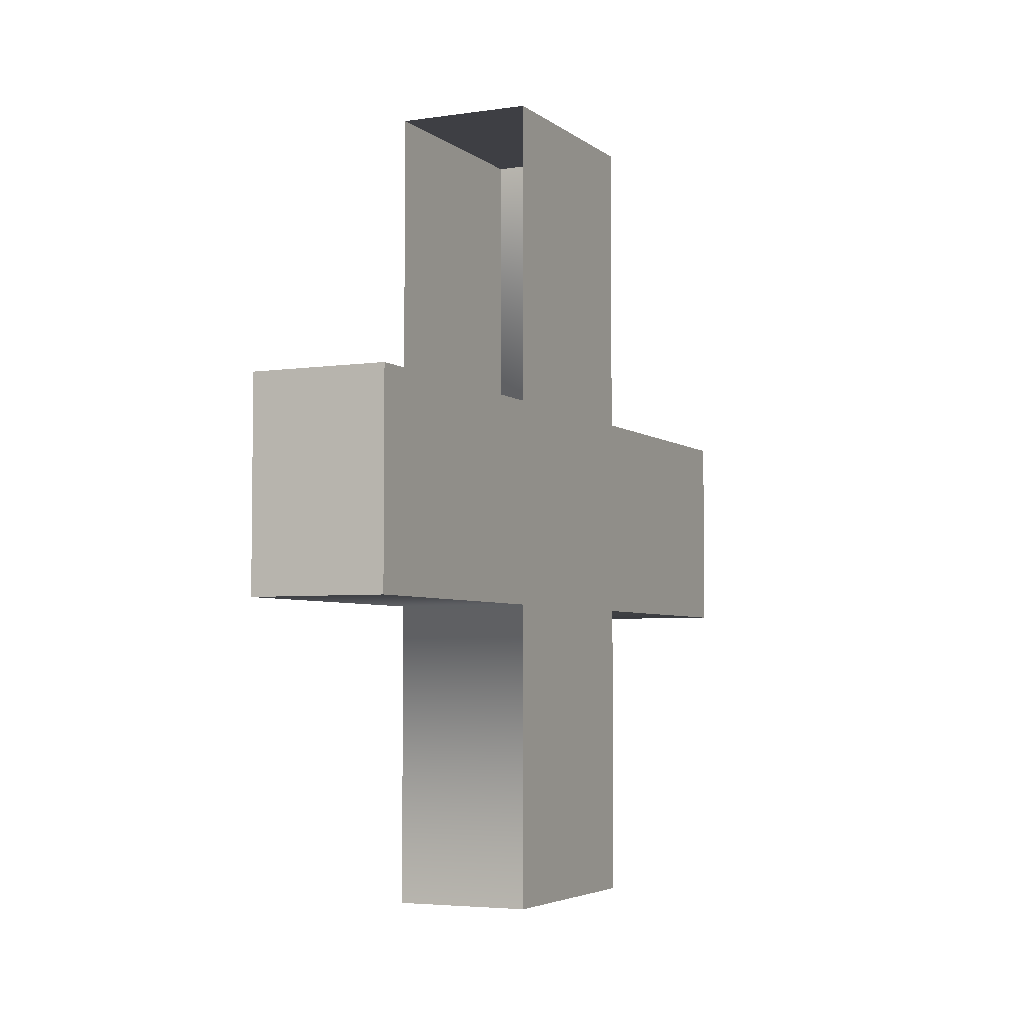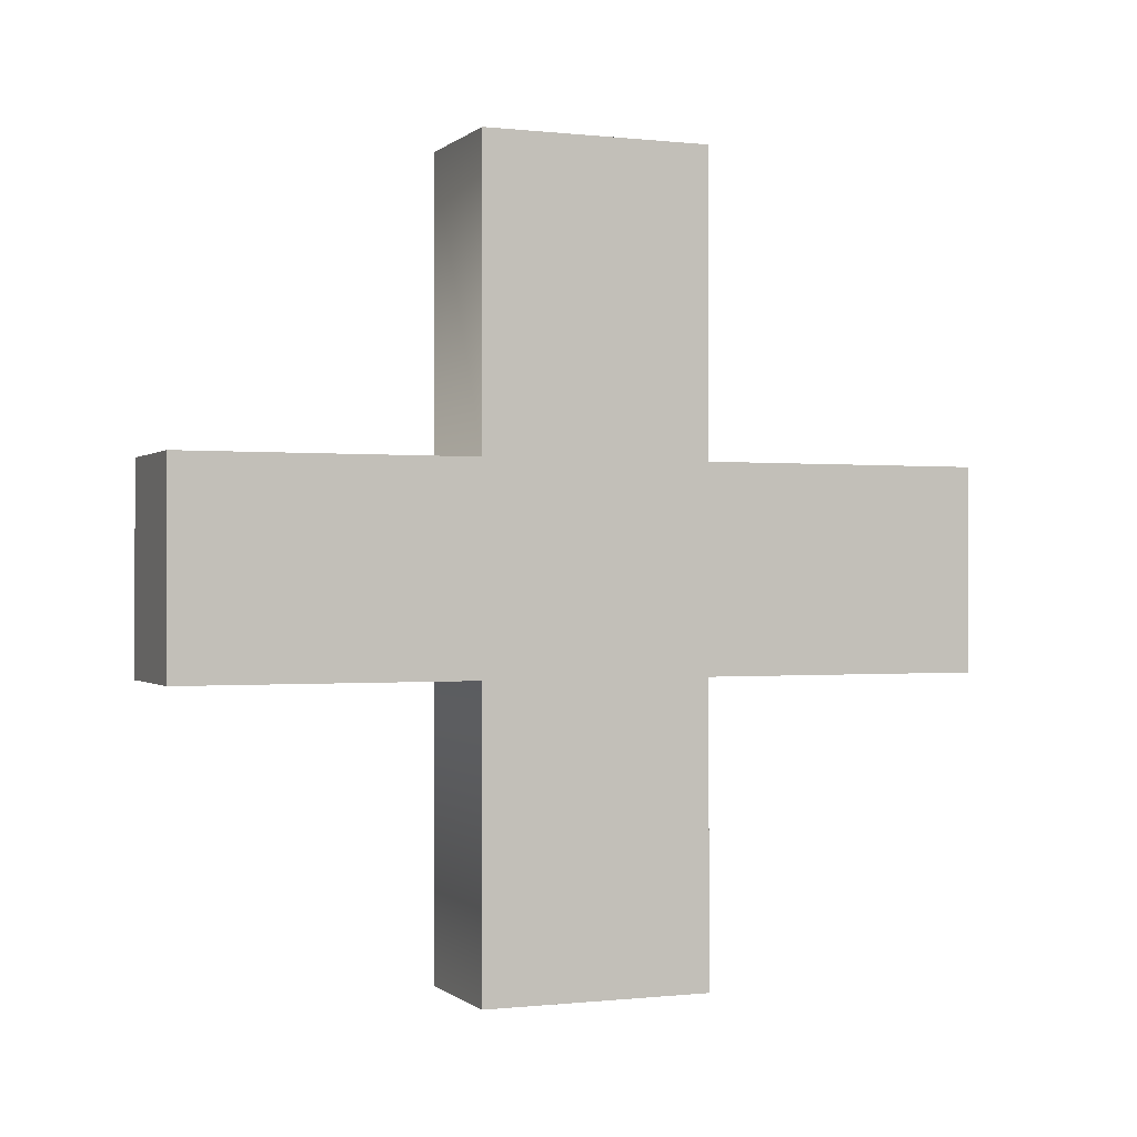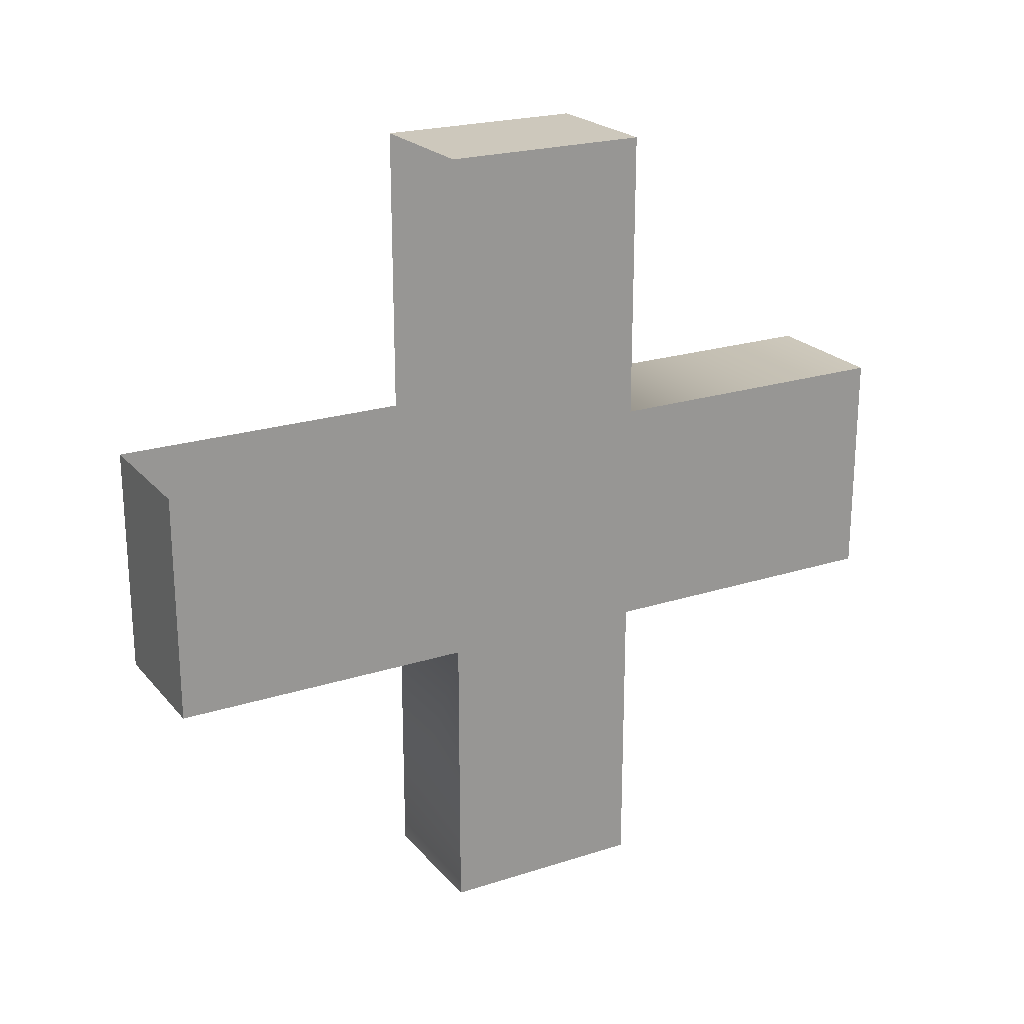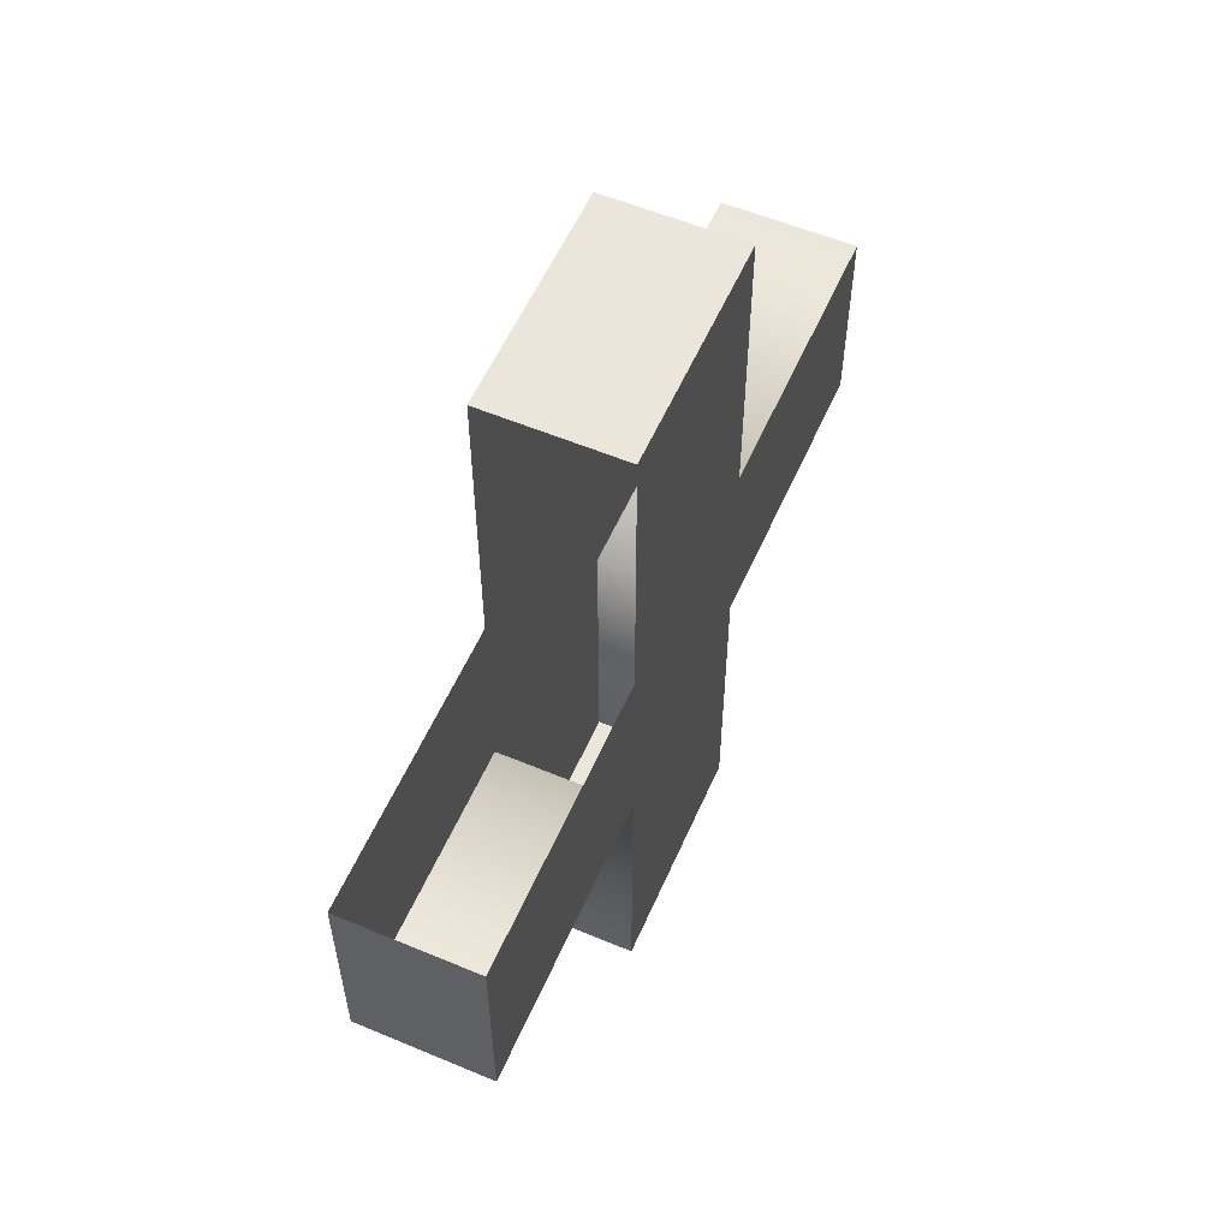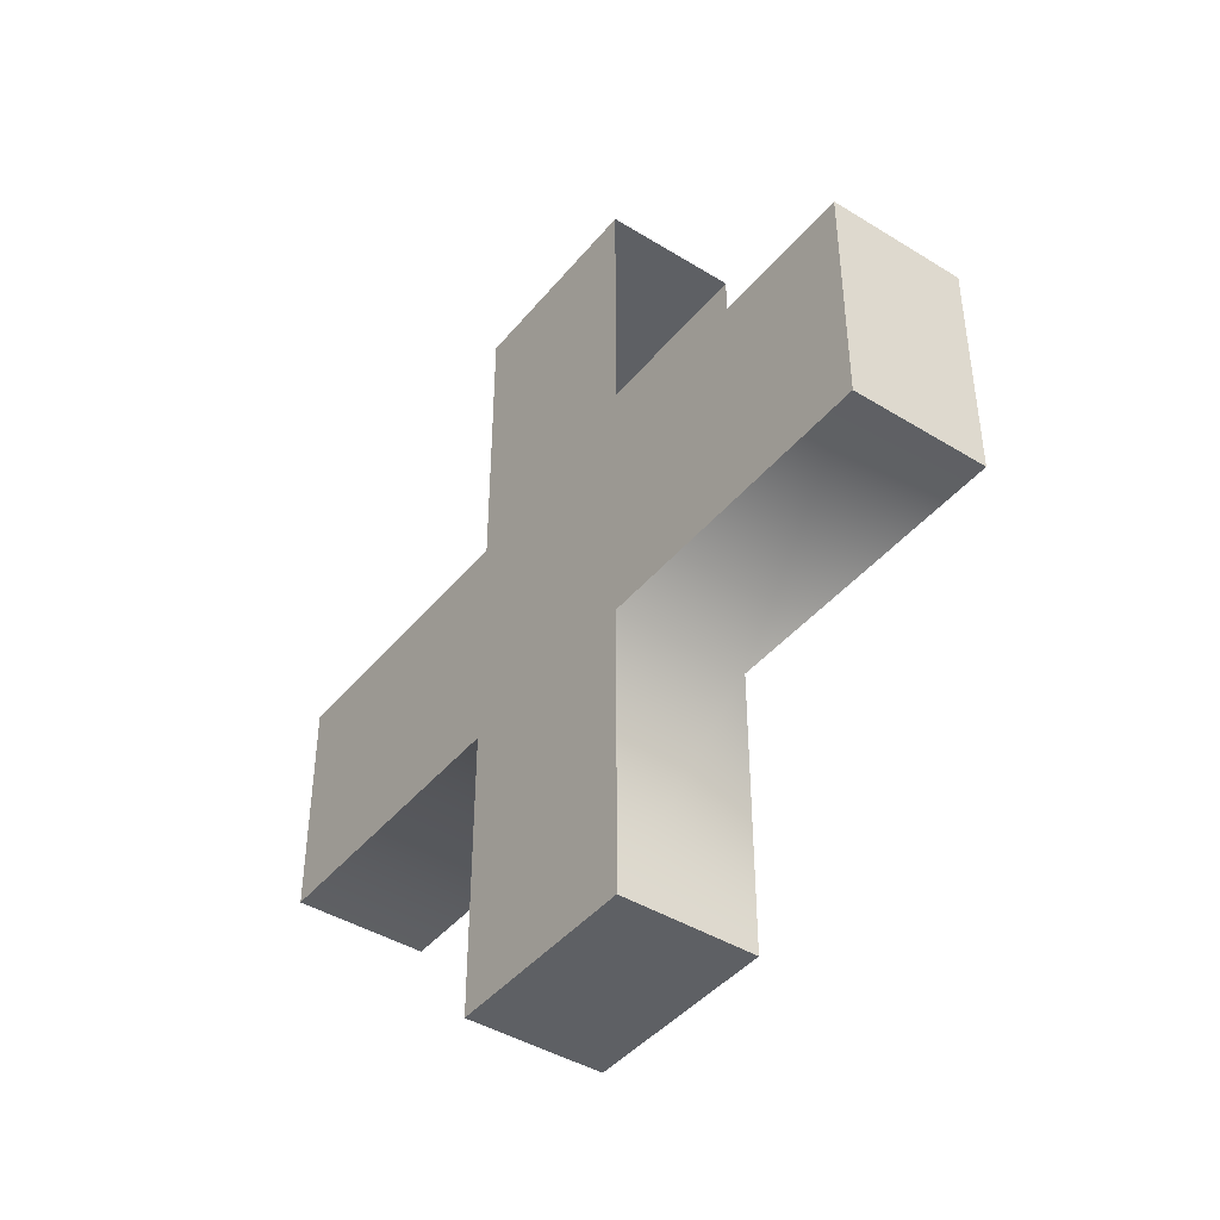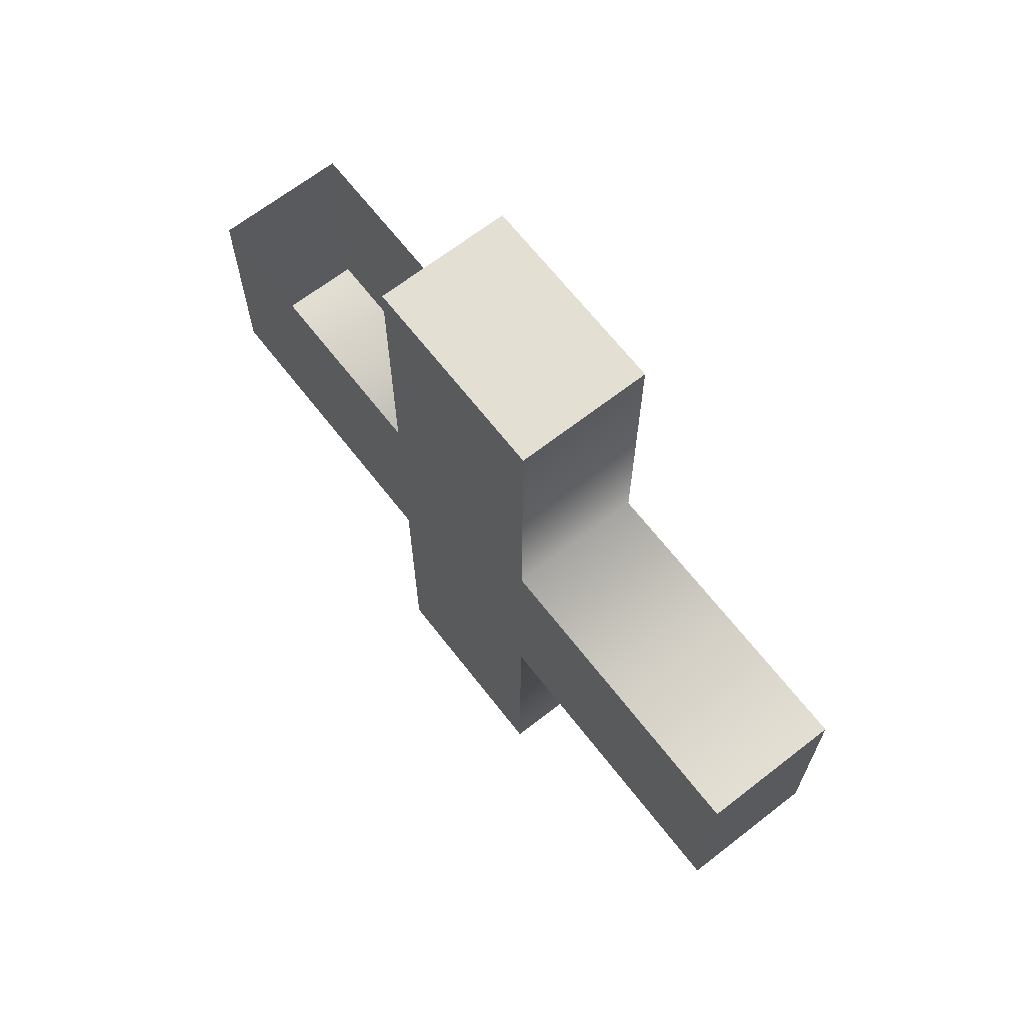
<metadata>
{"format":"obj","ext":"obj","renderer":"f3d","projection":"perspective","resolution":1024,"background":"white","views":[{"elev":-4.5,"azim":25.5,"up":"+Y"},{"elev":-0.3,"azim":-112.2,"up":"+Y"},{"elev":22.1,"azim":-119.1,"up":"+Z"},{"elev":56.8,"azim":23.6,"up":"+Y"},{"elev":-42.9,"azim":143.8,"up":"+Z"},{"elev":67.0,"azim":-37.9,"up":"+Z"}]}
</metadata>
<code>
o HealthParticle
g HealthParticle
v -0.0001235 -0.1279 0.5
v -0.0001235 0 0.5
v 0.08431 0 0.5
v 0.08431 -0.1279 0.5
v -0.08431 0 0.5
v -0.08431 -0.1279 0.5
v -0.08431 0.1259 0.5
v -0.0001235 0.1259 0.5
v 0.08431 0.1259 0.5
v -0.0001235 -0.1279 -0.5
v -0.0001235 0 -0.5
v -0.08431 0 -0.5
v -0.08431 -0.1279 -0.5
v 0.08431 0 -0.5
v 0.08431 -0.1279 -0.5
v -0.0001235 0.1259 -0.5
v 0.08431 0.1259 -0.5
v -0.08431 0.1259 -0.5
v -0.0001235 0.5 0
v 0.08431 0.5 0
v 0.08431 0.5 0.1443
v -0.0001235 0.5 0.1443
v -0.08431 0.5 0
v -0.08431 0.5 0.1443
v -0.0001235 0.5 -0.14
v -0.08431 0.5 -0.14
v 0.08431 0.5 -0.14
v -0.0001235 -0.5 -0.14
v -0.0001235 -0.5 0
v 0.08431 -0.5 0
v 0.08431 -0.5 -0.14
v -0.08431 -0.5 0
v -0.08431 -0.5 -0.14
v -0.0001235 -0.5 0.1443
v -0.08431 -0.5 0.1443
v 0.08431 -0.5 0.1443
v 0.08431 -0.1279 0.1443
v 0.08431 0.1259 0.1443
v 0.08431 0.1259 -0.14
v 0.08431 0.1259 0
v 0.08431 -0.1279 -0.14
v 0.08431 -0.1279 0
v -0.08431 -0.1279 -0.14
v -0.08431 0.1259 -0.14
v -0.08431 0.1259 0
v -0.08431 0.1259 0.1443
v -0.08431 -0.1279 0
v -0.08431 -0.1279 0.1443
f 9 3 38
f 3 37 38
f 3 4 37
f 20 40 27
f 38 40 20
f 21 38 20
f 40 39 27
f 40 42 39
f 37 42 40
f 38 37 40
f 42 41 39
f 14 17 39
f 41 14 39
f 41 15 14
f 42 30 41
f 36 30 42
f 37 36 42
f 30 31 41
f 12 13 43
f 44 12 43
f 44 18 12
f 26 44 45
f 23 46 24
f 23 45 46
f 26 45 23
f 44 43 47
f 45 48 46
f 45 47 48
f 44 47 45
f 48 6 5
f 46 48 5
f 46 5 7
f 43 33 32
f 47 35 48
f 47 32 35
f 43 32 47
f 43 13 10
f 43 10 15
f 41 43 15
f 41 31 43
f 28 43 31
f 33 43 28
f 4 48 37
f 1 48 4
f 6 48 1
f 48 36 37
f 48 34 36
f 48 35 34
f 17 18 44
f 17 16 18
f 39 17 44
f 27 39 44
f 44 26 27
f 27 26 25
f 2 1 4
f 4 3 2
f 5 6 1
f 1 2 5
f 7 5 2
f 2 8 7
f 8 2 3
f 3 9 8
f 12 11 10
f 10 13 12
f 11 14 15
f 15 10 11
f 16 17 14
f 14 11 16
f 18 16 11
f 11 12 18
f 21 20 19
f 19 22 21
f 22 19 23
f 23 24 22
f 19 25 26
f 26 23 19
f 20 27 25
f 25 19 20
f 30 29 28
f 28 31 30
f 29 32 33
f 33 28 29
f 34 35 32
f 32 29 34
f 36 34 29
f 29 30 36

</code>
